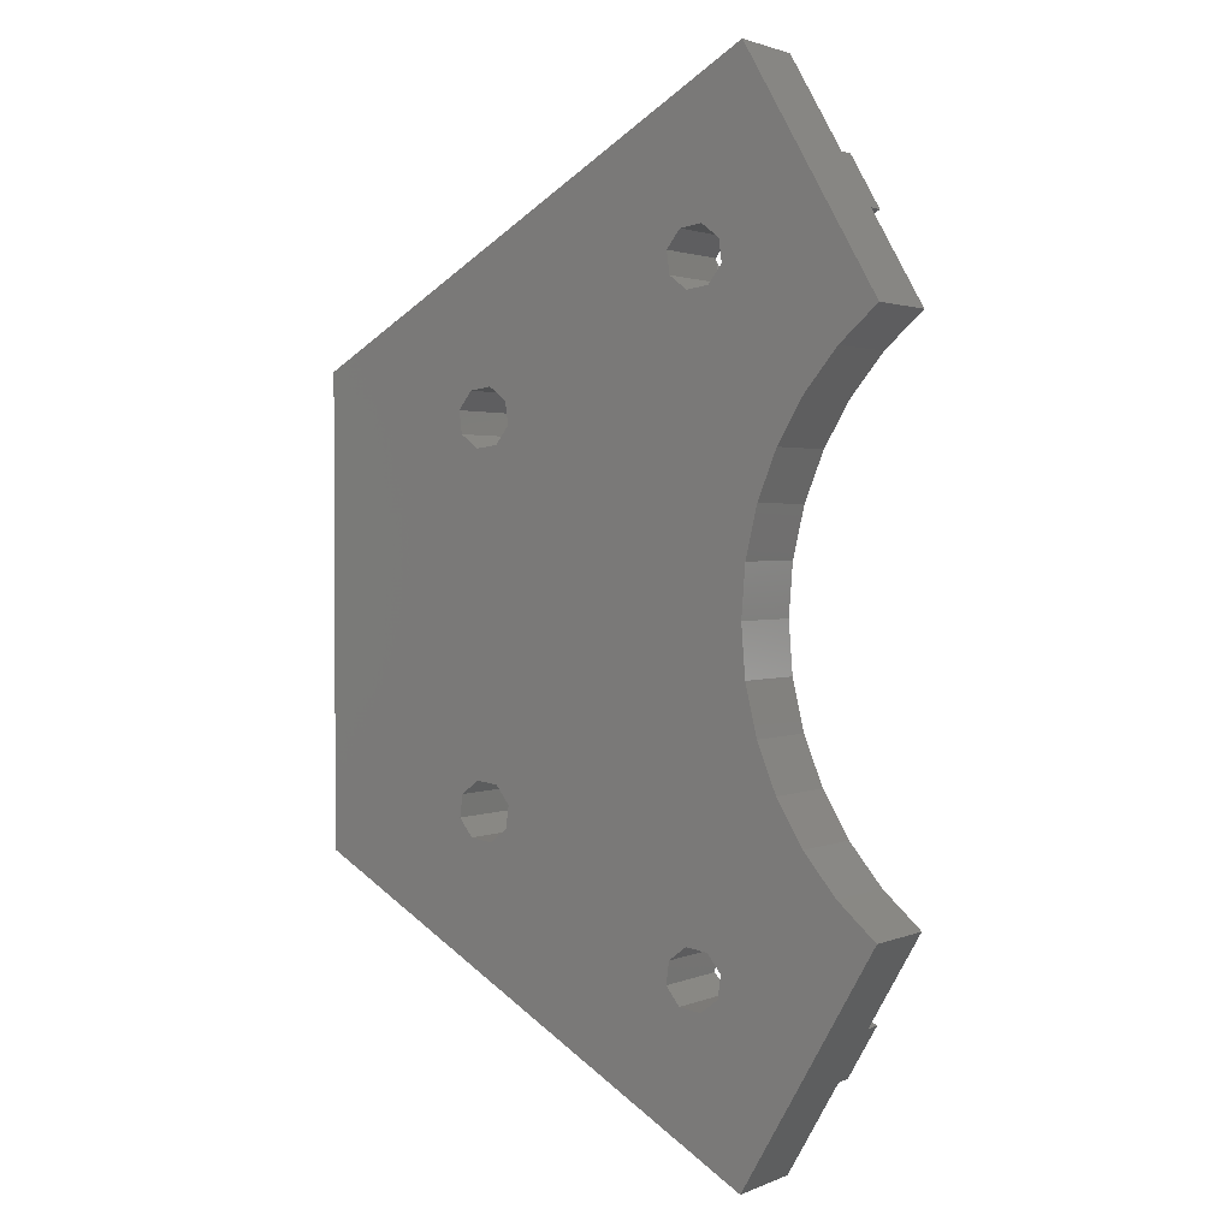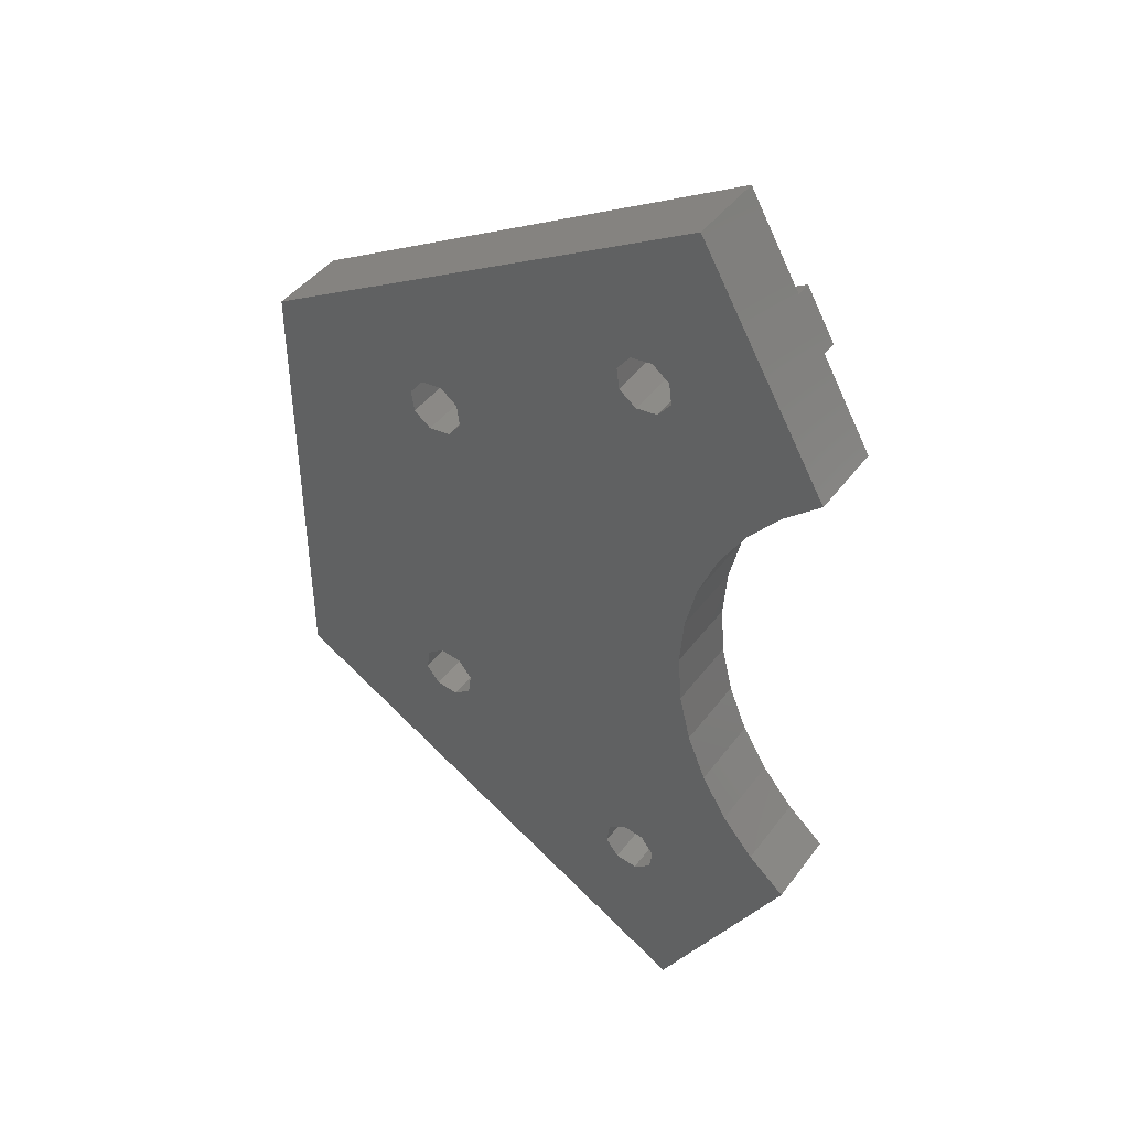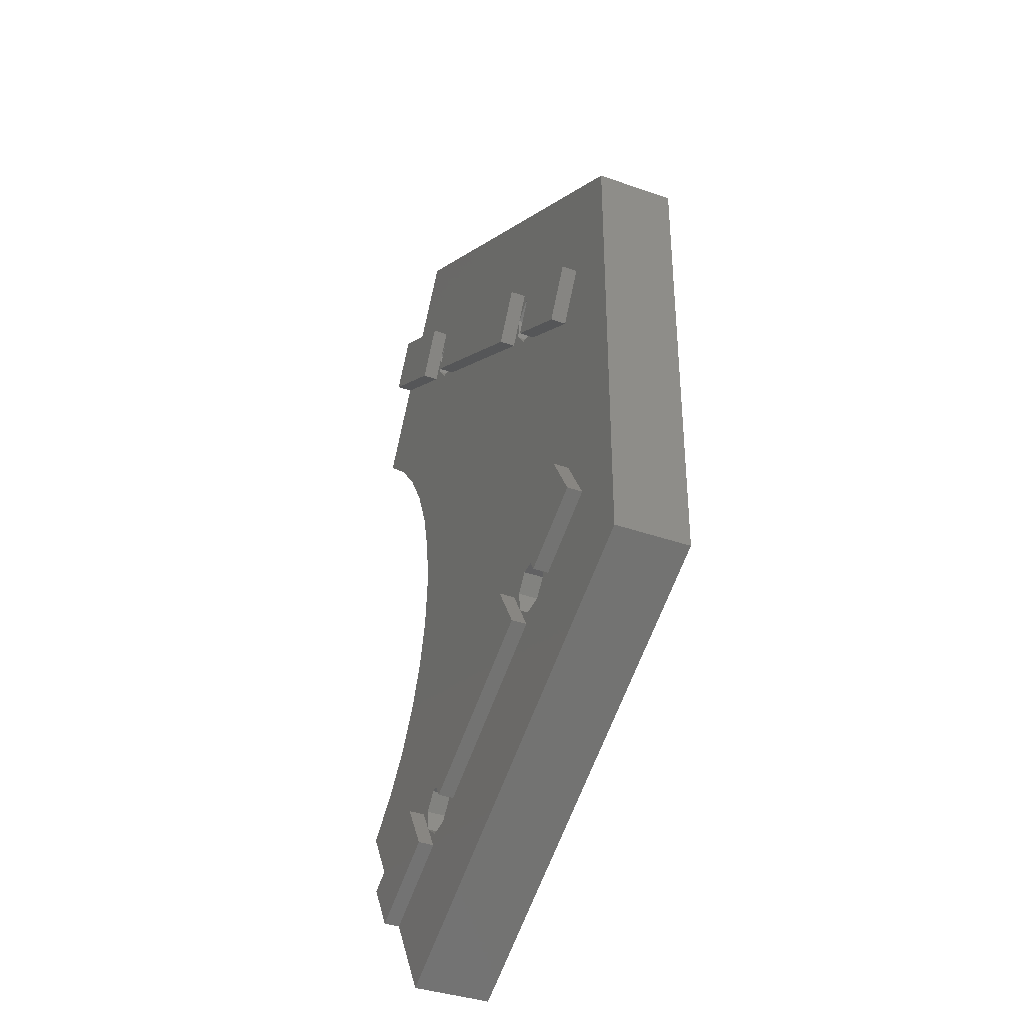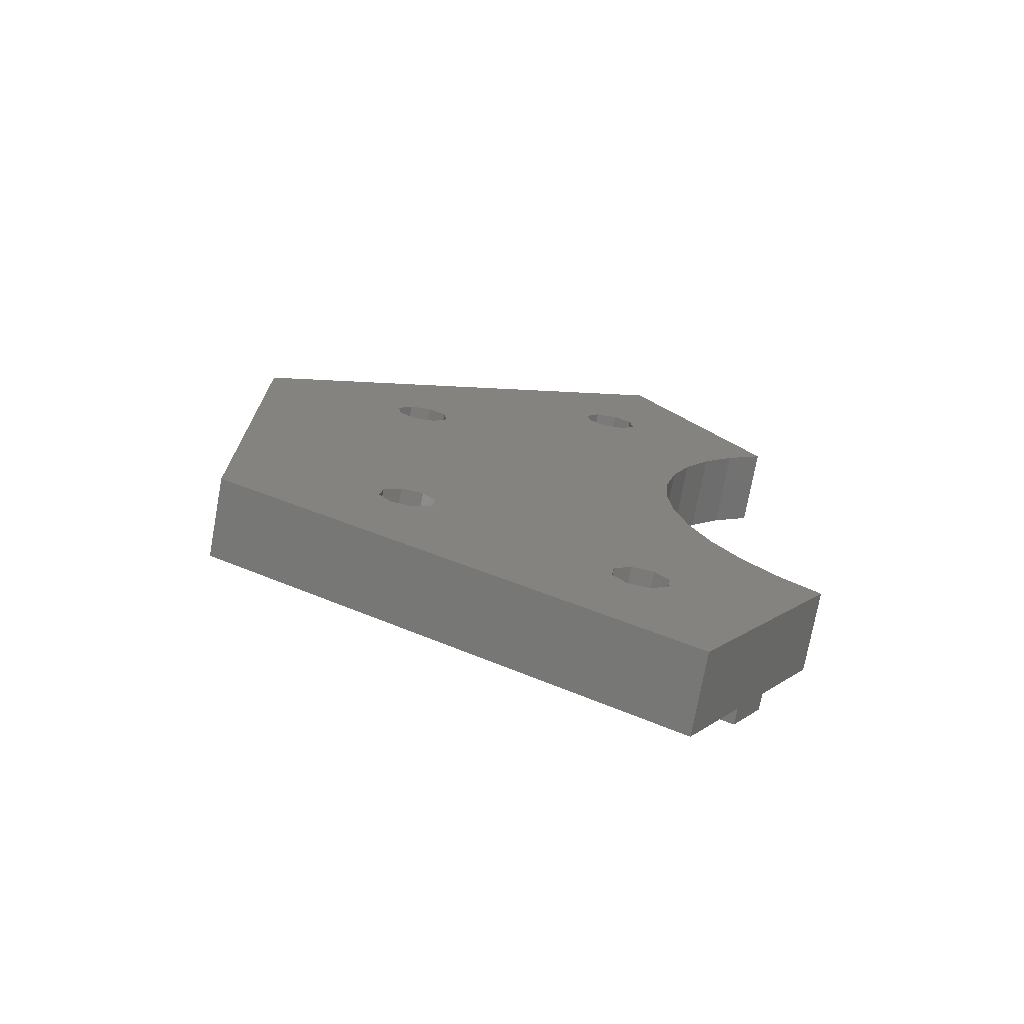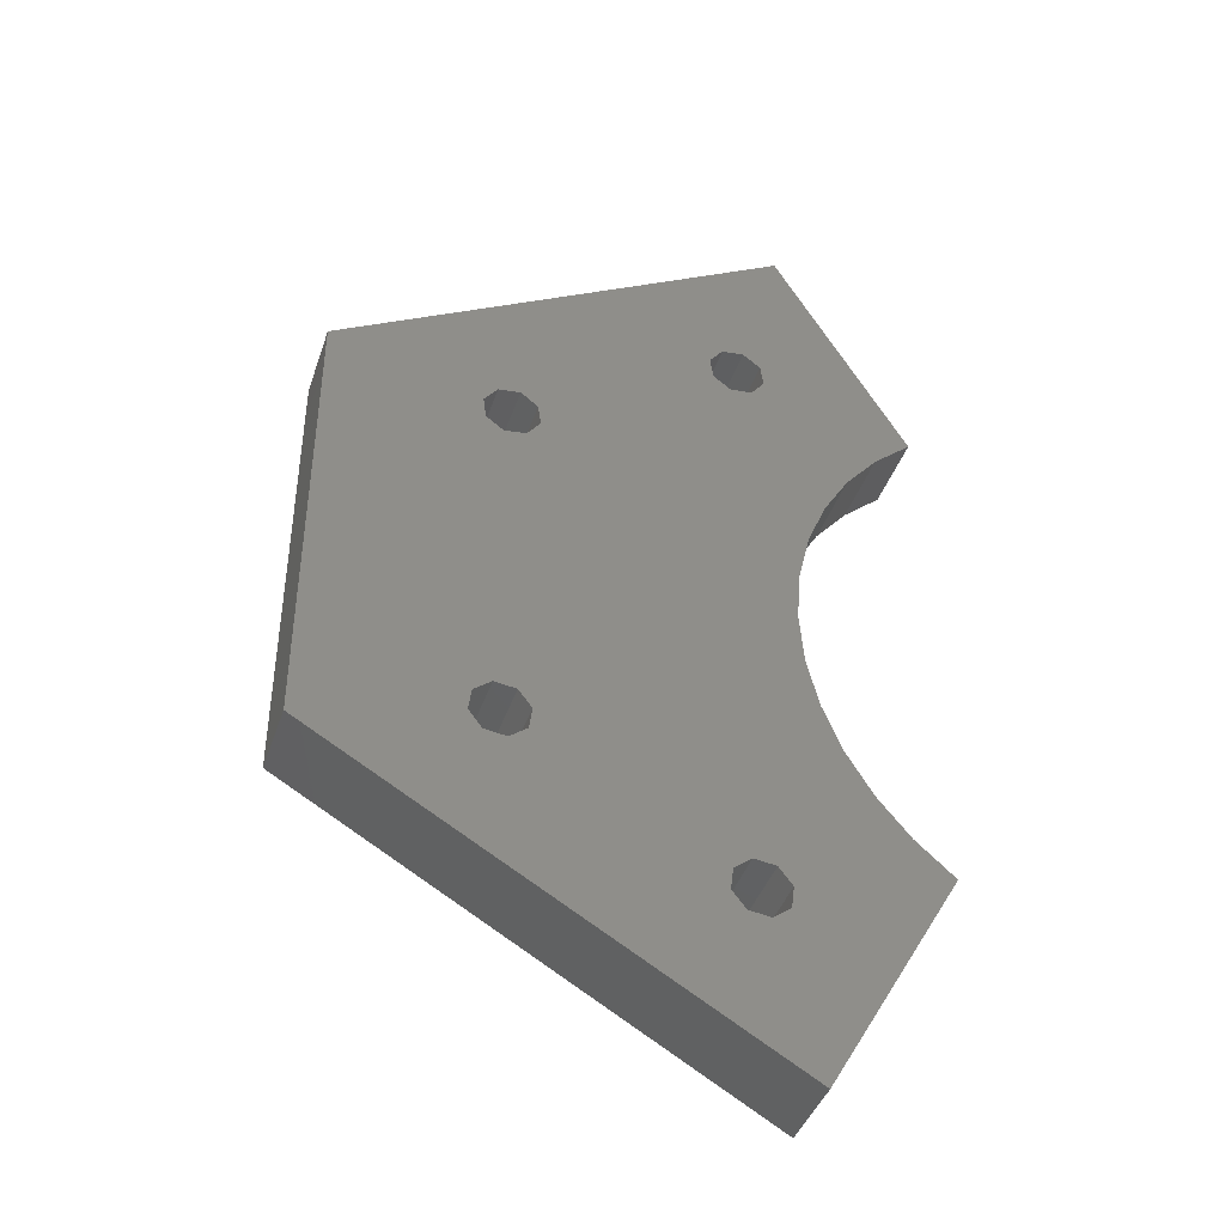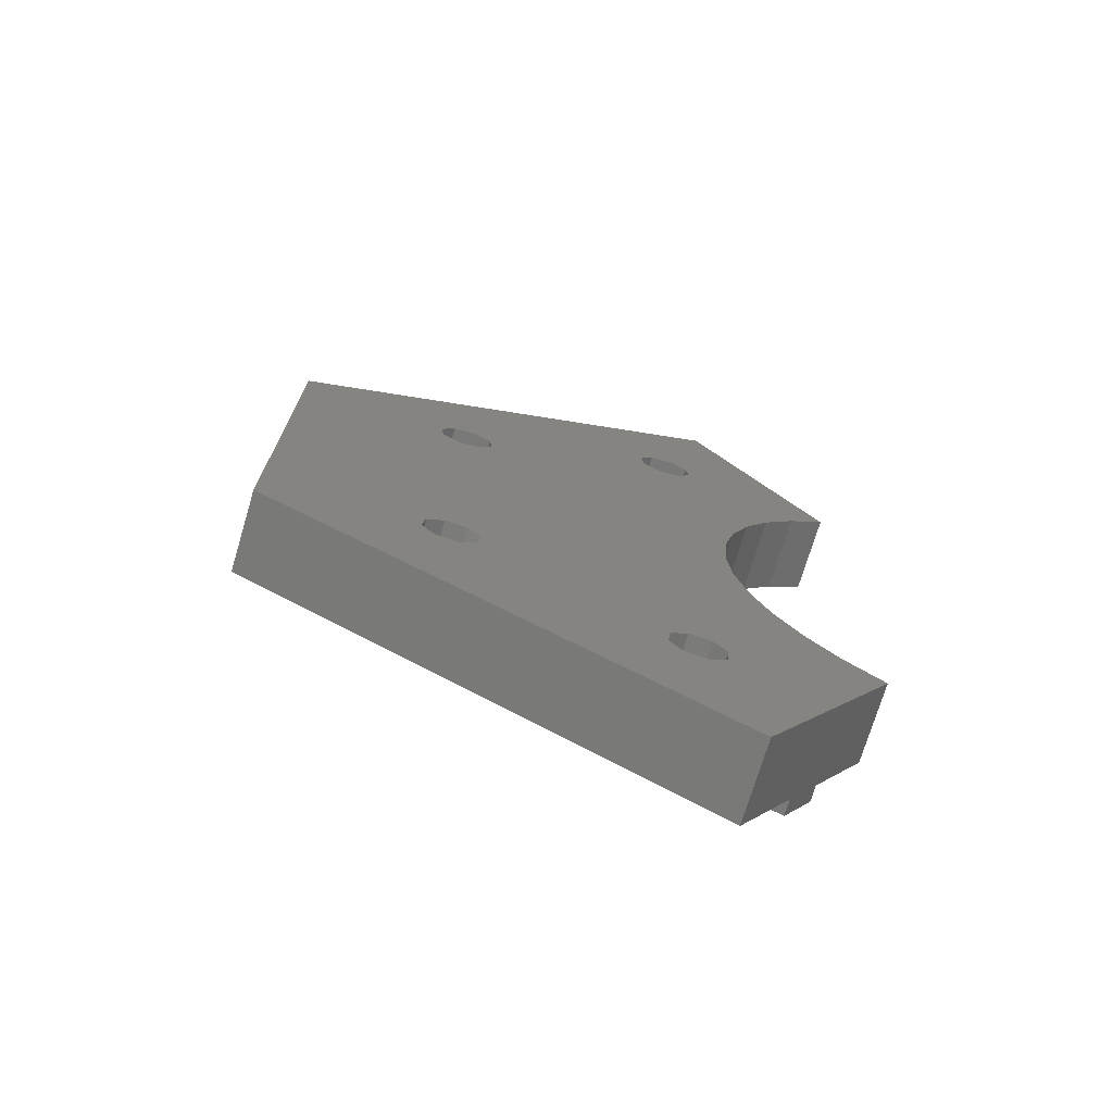
<metadata>
{"format":"stl","ext":"stl","renderer":"f3d","projection":"perspective","resolution":1024,"background":"white","views":[{"elev":1.9,"azim":-145.3,"up":"+Y"},{"elev":44.0,"azim":-146.0,"up":"+Y"},{"elev":-37.3,"azim":65.5,"up":"+Y"},{"elev":-73.9,"azim":169.7,"up":"+Y"},{"elev":-41.9,"azim":161.8,"up":"+Y"},{"elev":-73.3,"azim":163.3,"up":"+Y"}]}
</metadata>
<code>
# stl→obj: 146 verts, 304 faces
v 4.23 15.79 6
v 2.56 15.57 -4.582e-15
v 4.23 15.79 -1.516e-14
v 2.56 15.57 6
v 5.785 13.09 6
v 4.76 11.75 -7.896e-14
v 4.76 11.75 6
v 5.785 13.09 -3.56e-14
v 21.55 48.86 -1.452e-13
v 22.89 49.88 6
v 22.89 49.88 -1.502e-13
v 21.55 48.86 6
v 22.08 52.89 -8.848e-14
v 20.41 53.11 6
v 20.41 53.11 -1.216e-13
v 22.08 52.89 6
v -6.1 10.57 7.2
v -3.9 6.755 6
v -3.9 6.755 7.2
v 2.256e-14 4.512e-14 6
v -10 17.32 -4.864e-14
v 0 0 0
v -6.1 10.57 6
v -10 17.32 6
v 19.88 49.08 -1.78e-13
v 18.86 24.23 -8.284e-14
v 18.86 50.41 -1.213e-13
v 19.88 25.57 -8.46e-14
v 21.55 25.79 -9.517e-14
v 22.89 24.76 -1.079e-13
v 23.11 23.09 -1.156e-13
v 23.11 51.55 -1.456e-13
v -2.256e-14 74.64 5.076e-14
v -7.1 54.77 7.05e-14
v -10 57.32 5.428e-14
v -4.627 51.81 4.265e-14
v -2.639 48.5 -2.82e-14
v -1.185 44.93 3.913e-14
v -0.298 41.17 1.903e-14
v 4.512e-14 37.32 -4.23e-14
v 1.535 60.41 3.278e-14
v 1.755 62.08 3.772e-14
v 3.091 63.11 3.243e-14
v 4.76 62.89 6.556e-14
v 34.64 54.64 -1.671e-13
v 5.785 61.55 8.46e-15
v 19.08 52.08 -1.163e-13
v 34.64 20 -1.6e-13
v -7.1 19.87 -5.887e-14
v -4.627 22.83 2.573e-14
v -2.639 26.14 2.432e-14
v -1.185 29.72 2.785e-14
v -0.298 33.47 3.56e-14
v 1.535 14.23 -2.82e-15
v 1.755 12.56 -1.057e-14
v 3.091 11.54 -2.326e-14
v 20.41 21.54 -1.033e-13
v 19.08 22.56 -9.059e-14
v 22.08 21.75 -1.139e-13
v 2.56 59.08 2.115e-14
v 4.23 58.86 8.812e-15
v 5.566 59.88 3.877e-15
v 5.566 14.76 -2.82e-14
v 17.98 50.18 7.2
v 6.666 61.79 7.2
v 4.466 57.98 7.2
v 20.18 53.99 7.2
v 23.11 51.55 6
v 19.88 49.08 6
v 27.67 44.58 7.2
v 23.99 51.79 7.2
v 21.79 47.98 7.2
v 29.87 48.39 7.2
v 29.87 48.39 6
v 23.99 51.79 6
v 5.785 61.55 6
v 5.566 59.88 6
v 34.64 54.64 6
v -2.256e-14 74.64 6
v 18.86 50.41 6
v 0.655 60.18 7.2
v -3.9 67.89 7.2
v -6.1 64.08 7.2
v 2.855 63.99 7.2
v 27.67 44.58 6
v 3.091 63.11 6
v 1.755 62.08 6
v 1.535 60.41 6
v 4.23 58.86 6
v 2.56 59.08 6
v 19.08 52.08 6
v 21.79 47.98 6
v -6.1 64.08 6
v -3.9 67.89 6
v -10 57.32 6
v 4.76 62.89 6
v 0.655 60.18 6
v 2.855 10.65 7.2
v 2.855 10.65 6
v -7.1 54.77 6
v -4.627 51.81 6
v 4.466 16.67 7.2
v 6.666 12.85 6
v 6.666 12.85 7.2
v 5.566 14.76 6
v 4.466 16.67 6
v -2.639 48.5 6
v -1.185 44.93 6
v 17.98 24.47 7.2
v 17.98 24.47 6
v -0.298 41.17 6
v 34.64 20 6
v 6.768e-14 37.32 6
v 22.08 21.75 6
v 20.41 21.54 6
v -0.298 33.47 6
v 0.655 14.47 7.2
v 1.755 12.56 6
v 0.655 14.47 6
v -1.185 29.72 6
v 23.11 23.09 6
v -2.639 26.14 6
v 1.535 14.23 6
v -4.627 22.83 6
v 21.79 26.67 7.2
v 23.99 22.85 6
v 23.99 22.85 7.2
v 22.89 24.76 6
v 21.79 26.67 6
v -7.1 19.87 6
v 19.08 22.56 6
v 20.18 20.65 7.2
v 20.18 20.65 6
v 21.55 25.79 6
v 27.67 30.07 6
v 29.87 26.25 7.2
v 29.87 26.25 6
v 27.67 30.07 7.2
v 2.855 63.99 6
v 4.466 57.98 6
v 6.666 61.79 6
v 17.98 50.18 6
v 20.18 53.99 6
v 18.86 24.23 6
v 19.88 25.57 6
v 3.091 11.54 6
f 1 2 3
f 2 1 4
f 5 6 7
f 6 5 8
f 9 10 11
f 10 9 12
f 13 14 15
f 14 13 16
f 17 18 19
f 20 21 22
f 21 20 18
f 21 18 23
f 23 18 17
f 21 23 24
f 25 26 27
f 26 25 28
f 28 25 9
f 28 9 29
f 29 9 30
f 30 9 11
f 30 11 31
f 31 11 32
f 33 34 35
f 34 33 36
f 36 33 37
f 37 33 38
f 38 33 39
f 39 33 40
f 40 33 41
f 41 33 42
f 42 33 43
f 43 33 44
f 44 33 45
f 44 45 46
f 46 45 15
f 46 15 47
f 46 47 8
f 8 47 27
f 15 45 13
f 13 45 32
f 32 45 48
f 49 22 21
f 22 49 50
f 22 50 51
f 22 51 52
f 22 52 53
f 22 53 40
f 22 40 54
f 22 54 55
f 22 55 56
f 22 56 6
f 22 6 48
f 54 40 41
f 48 6 8
f 48 8 57
f 57 8 58
f 58 8 26
f 26 8 27
f 48 57 59
f 48 59 31
f 48 31 32
f 60 54 41
f 54 60 2
f 2 60 61
f 2 61 3
f 3 61 62
f 3 62 63
f 63 62 8
f 8 62 46
f 64 65 66
f 65 64 67
f 16 32 68
f 32 16 13
f 69 9 25
f 9 69 12
f 70 71 72
f 71 70 73
f 71 74 75
f 74 71 73
f 76 62 77
f 62 76 46
f 33 78 45
f 78 33 79
f 25 80 69
f 80 25 27
f 81 82 83
f 82 81 84
f 85 73 70
f 73 85 74
f 86 42 43
f 42 86 87
f 41 87 88
f 87 41 42
f 60 89 61
f 89 60 90
f 14 47 15
f 47 14 91
f 71 92 72
f 92 71 10
f 10 71 75
f 27 91 80
f 91 27 47
f 82 93 83
f 93 82 94
f 95 33 35
f 33 95 93
f 33 93 94
f 33 94 79
f 96 46 76
f 46 96 44
f 97 83 93
f 83 97 81
f 61 77 62
f 77 61 89
f 98 18 99
f 18 98 19
f 100 36 101
f 36 100 34
f 102 103 104
f 103 102 105
f 105 102 106
f 101 37 107
f 37 101 36
f 105 3 63
f 3 105 1
f 107 38 108
f 38 107 37
f 106 109 110
f 109 106 102
f 108 39 111
f 39 108 38
f 112 22 48
f 22 112 20
f 111 40 113
f 40 111 39
f 57 114 59
f 114 57 115
f 113 53 116
f 53 113 40
f 99 117 98
f 117 99 118
f 117 118 119
f 116 52 120
f 52 116 53
f 121 59 114
f 59 121 31
f 120 51 122
f 51 120 52
f 55 123 118
f 123 55 54
f 122 50 124
f 50 122 51
f 125 126 127
f 126 125 128
f 128 125 129
f 124 49 130
f 49 124 50
f 131 132 133
f 132 131 109
f 109 131 110
f 21 130 49
f 130 21 24
f 128 29 30
f 29 128 134
f 34 95 35
f 95 34 100
f 135 136 137
f 136 135 138
f 23 130 24
f 130 23 124
f 124 23 119
f 124 119 122
f 122 119 120
f 120 119 116
f 116 119 113
f 87 97 88
f 100 93 95
f 93 100 101
f 93 101 97
f 97 101 107
f 97 107 108
f 97 108 111
f 97 111 113
f 97 113 119
f 97 119 123
f 123 119 118
f 97 123 88
f 86 139 87
f 123 90 88
f 90 123 4
f 90 4 1
f 90 1 89
f 89 1 140
f 89 140 77
f 140 1 106
f 105 106 1
f 141 76 77
f 110 140 106
f 140 110 142
f 142 110 80
f 142 80 91
f 14 143 91
f 115 131 133
f 103 105 5
f 110 144 80
f 144 110 131
f 144 69 80
f 69 144 145
f 69 145 12
f 12 145 134
f 12 134 129
f 129 134 128
f 12 129 92
f 10 12 92
f 75 68 10
f 20 99 18
f 99 20 112
f 99 112 7
f 99 7 146
f 7 112 103
f 7 103 5
f 103 112 133
f 133 112 115
f 115 112 114
f 114 112 121
f 121 112 126
f 126 112 137
f 137 112 74
f 139 79 94
f 79 139 78
f 78 139 96
f 96 139 86
f 78 96 141
f 141 96 76
f 78 141 143
f 78 143 14
f 78 14 16
f 78 16 68
f 78 68 75
f 78 75 74
f 78 74 112
f 129 85 92
f 85 129 135
f 85 135 137
f 85 137 74
f 126 128 121
f 146 118 99
f 105 8 5
f 8 105 63
f 121 30 31
f 30 121 128
f 132 103 133
f 103 132 104
f 19 117 17
f 117 19 98
f 23 117 119
f 117 23 17
f 134 28 29
f 28 134 145
f 127 138 125
f 138 127 136
f 2 123 54
f 123 2 4
f 58 115 57
f 115 58 131
f 56 7 6
f 7 56 146
f 136 126 137
f 126 136 127
f 55 146 56
f 146 55 118
f 129 138 135
f 138 129 125
f 104 109 102
f 109 104 132
f 26 131 58
f 131 26 144
f 26 145 144
f 145 26 28
f 45 112 48
f 112 45 78
f 141 67 143
f 67 141 65
f 65 140 66
f 140 65 77
f 77 65 141
f 41 90 60
f 90 41 88
f 44 86 43
f 86 44 96
f 85 72 92
f 72 85 70
f 64 140 142
f 140 64 66
f 82 139 94
f 139 82 84
f 91 64 142
f 64 91 67
f 67 91 143
f 97 84 81
f 84 97 87
f 84 87 139
f 68 11 10
f 11 68 32

</code>
